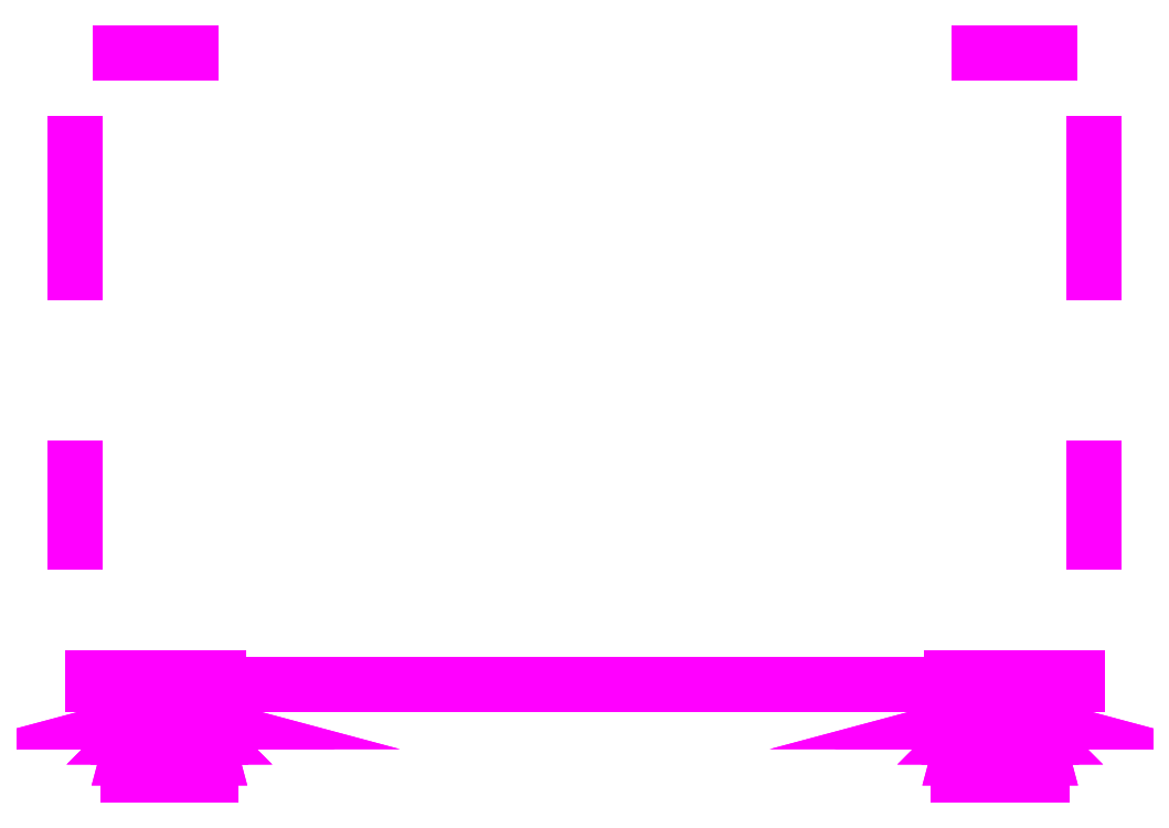
<metadata>
{"format":"dxf","ext":"dxf","renderer":"ezdxf+matplotlib","layout":"modelspace","background":"white","min_lineweight":24,"dpi":150}
</metadata>
<code>
0
SECTION
2
ENTITIES
0
3DFACE
8
INTERIOR2
10
1.41
20
-3.77
30
3.1
11
1.48
21
-3.77
31
3.2
12
1.31
22
-3.77
32
3.2
13
1.41
23
-3.77
33
3.1
0
3DFACE
8
INTERIOR2
10
1.46
20
-3.77
30
3.2
11
1.46
21
-3.77
31
3.32
12
-1.46
22
-3.77
32
3.32
13
-1.46
23
-3.77
33
3.2
0
3DFACE
8
INTERIOR2
10
1.46
20
-3.77
30
3.32
11
1.41
21
-3.77
31
3.42
12
-1.41
22
-3.77
32
3.42
13
-1.46
23
-3.77
33
3.32
0
3DFACE
8
INTERIOR2
10
1.41
20
-3.77
30
3.42
11
0.7
21
-3.77
31
3.7
12
-0.7
22
-3.77
32
3.7
13
-1.41
23
-3.77
33
3.42
0
3DFACE
8
INTERIOR2
10
0.7
20
-3.77
30
3.7
11
0.3
21
-3.77
31
3.78
12
-0.3
22
-3.77
32
3.78
13
-0.7
23
-3.77
33
3.7
0
3DFACE
8
INTERIOR2
10
1.46
20
-3.07
30
3.09
11
1.46
21
-3.44
31
3.09
12
1.46
22
-3.44
32
2.43
13
1.46
23
-3.07
33
2.43
0
3DFACE
8
INTERIOR2
10
1.46
20
-2.14
30
3.11
11
1.46
21
-2.67
31
3.11
12
1.46
22
-2.67
32
2.43
13
1.46
23
-2.14
33
2.43
0
3DFACE
8
INTERIOR2
10
-1.46
20
-3.07
30
2.43
11
-1.46
21
-3.44
31
2.43
12
-1.46
22
-3.44
32
3.09
13
-1.46
23
-3.07
33
3.09
0
3DFACE
8
INTERIOR2
10
-1.46
20
-2.14
30
2.43
11
-1.46
21
-2.67
31
2.43
12
-1.46
22
-2.67
32
3.11
13
-1.46
23
-2.14
33
3.11
0
3DFACE
8
INTERIOR2
10
-1.15
20
-1.96
30
2.54
11
-1.31
21
-1.96
31
2.54
12
-1.41
22
-1.96
32
2.64
13
-1.05
23
-1.96
33
2.64
0
3DFACE
8
INTERIOR2
10
-1.05
20
-1.96
30
2.64
11
-1.41
21
-1.96
31
2.64
12
-1.41
22
-1.96
32
3.1
13
-1.05
23
-1.96
33
3.1
0
3DFACE
8
INTERIOR2
10
-1.05
20
-1.96
30
3.1
11
-1.41
21
-1.96
31
3.1
12
-1.31
22
-1.96
32
3.2
13
-1.15
23
-1.96
33
3.2
0
3DFACE
8
INTERIOR2
10
1.41
20
-1.96
30
3.1
11
1.05
21
-1.96
31
3.1
12
1.15
22
-1.96
32
3.2
13
1.31
23
-1.96
33
3.2
0
3DFACE
8
INTERIOR2
10
1.41
20
-1.96
30
2.64
11
1.05
21
-1.96
31
2.64
12
1.05
22
-1.96
32
3.1
13
1.41
23
-1.96
33
3.1
0
3DFACE
8
INTERIOR2
10
1.31
20
-1.96
30
2.54
11
1.15
21
-1.96
31
2.54
12
1.05
22
-1.96
32
2.64
13
1.41
23
-1.96
33
2.64
0
3DFACE
8
INTERIOR2
10
1.05
20
-3.75
30
2.64
11
1.41
21
-3.75
31
2.64
12
1.41
22
-3.75
32
3.1
13
1.05
23
-3.75
33
3.1
0
3DFACE
8
INTERIOR2
10
1.15
20
-3.75
30
2.54
11
1.31
21
-3.75
31
2.54
12
1.41
22
-3.75
32
2.64
13
1.05
23
-3.75
33
2.64
0
3DFACE
8
INTERIOR2
10
1.05
20
-3.75
30
3.1
11
1.41
21
-3.75
31
3.1
12
1.31
22
-3.75
32
3.2
13
1.15
23
-3.75
33
3.2
0
3DFACE
8
INTERIOR2
10
1.31
20
-3.77
30
2.54
11
1.31
21
-3.75
31
2.54
12
1.15
22
-3.75
32
2.54
13
1.15
23
-3.77
33
2.54
0
3DFACE
8
INTERIOR2
10
1.15
20
-3.77
30
2.54
11
1.15
21
-3.75
31
2.54
12
1.05
22
-3.75
32
2.64
13
1.05
23
-3.77
33
2.64
0
3DFACE
8
INTERIOR2
10
1.05
20
-3.77
30
2.64
11
1.05
21
-3.75
31
2.64
12
1.05
22
-3.75
32
3.1
13
1.05
23
-3.77
33
3.1
0
3DFACE
8
INTERIOR2
10
1.05
20
-3.77
30
3.1
11
1.05
21
-3.75
31
3.1
12
1.15
22
-3.75
32
3.2
13
1.15
23
-3.77
33
3.2
0
3DFACE
8
INTERIOR2
10
1.15
20
-3.77
30
3.2
11
1.15
21
-3.75
31
3.2
12
1.31
22
-3.75
32
3.2
13
1.31
23
-3.77
33
3.2
0
3DFACE
8
INTERIOR2
10
1.31
20
-3.77
30
3.2
11
1.31
21
-3.75
31
3.2
12
1.41
22
-3.75
32
3.1
13
1.41
23
-3.77
33
3.1
0
3DFACE
8
INTERIOR2
10
1.41
20
-3.77
30
3.1
11
1.41
21
-3.75
31
3.1
12
1.41
22
-3.75
32
2.64
13
1.41
23
-3.77
33
2.64
0
3DFACE
8
INTERIOR2
10
1.41
20
-3.77
30
2.64
11
1.41
21
-3.75
31
2.64
12
1.31
22
-3.75
32
2.54
13
1.31
23
-3.77
33
2.54
0
3DFACE
8
INTERIOR2
10
-1.05
20
-3.77
30
3.1
11
-1.05
21
-3.75
31
3.1
12
-1.05
22
-3.75
32
2.64
13
-1.05
23
-3.77
33
2.64
0
3DFACE
8
INTERIOR2
10
-1.41
20
-3.77
30
2.64
11
-1.41
21
-3.75
31
2.64
12
-1.41
22
-3.75
32
3.1
13
-1.41
23
-3.77
33
3.1
0
3DFACE
8
INTERIOR2
10
-1.41
20
-3.75
30
2.64
11
-1.05
21
-3.75
31
2.64
12
-1.05
22
-3.75
32
3.1
13
-1.41
23
-3.75
33
3.1
0
3DFACE
8
INTERIOR2
10
-1.05
20
-3.77
30
2.64
11
-1.05
21
-3.75
31
2.64
12
-1.15
22
-3.75
32
2.54
13
-1.15
23
-3.77
33
2.54
0
3DFACE
8
INTERIOR2
10
-1.31
20
-3.77
30
2.54
11
-1.31
21
-3.75
31
2.54
12
-1.41
22
-3.75
32
2.64
13
-1.41
23
-3.77
33
2.64
0
3DFACE
8
INTERIOR2
10
-1.15
20
-3.77
30
2.54
11
-1.15
21
-3.75
31
2.54
12
-1.31
22
-3.75
32
2.54
13
-1.31
23
-3.77
33
2.54
0
3DFACE
8
INTERIOR2
10
-1.31
20
-3.75
30
2.54
11
-1.15
21
-3.75
31
2.54
12
-1.05
22
-3.75
32
2.64
13
-1.41
23
-3.75
33
2.64
0
3DFACE
8
INTERIOR2
10
-1.15
20
-3.77
30
3.2
11
-1.15
21
-3.75
31
3.2
12
-1.05
22
-3.75
32
3.1
13
-1.05
23
-3.77
33
3.1
0
3DFACE
8
INTERIOR2
10
-1.31
20
-3.77
30
3.2
11
-1.31
21
-3.75
31
3.2
12
-1.15
22
-3.75
32
3.2
13
-1.15
23
-3.77
33
3.2
0
3DFACE
8
INTERIOR2
10
-1.41
20
-3.77
30
3.1
11
-1.41
21
-3.75
31
3.1
12
-1.31
22
-3.75
32
3.2
13
-1.31
23
-3.77
33
3.2
0
3DFACE
8
INTERIOR2
10
-1.41
20
-3.75
30
3.1
11
-1.05
21
-3.75
31
3.1
12
-1.15
22
-3.75
32
3.2
13
-1.31
23
-3.75
33
3.2
0
3DFACE
8
INTERIOR2
10
-1.05
20
-3.77
30
2.64
11
1.05
21
-3.77
31
2.64
12
1.05
22
-3.77
32
3.1
13
-1.05
23
-3.77
33
3.1
0
3DFACE
8
INTERIOR2
10
-1.15
20
-3.77
30
2.54
11
1.15
21
-3.77
31
2.54
12
1.05
22
-3.77
32
2.64
13
-1.05
23
-3.77
33
2.64
0
3DFACE
8
INTERIOR2
10
-1.05
20
-3.77
30
3.1
11
1.05
21
-3.77
31
3.1
12
1.15
22
-3.77
32
3.2
13
-1.15
23
-3.77
33
3.2
0
3DFACE
8
INTERIOR2
10
-1.48
20
-3.77
30
1.43
11
1.48
21
-3.77
31
1.43
12
1.15
22
-3.77
32
2.54
13
-1.15
23
-3.77
33
2.54
0
3DFACE
8
INTERIOR2
10
-1.41
20
-3.77
30
3.1
11
-1.31
21
-3.77
31
3.2
12
-1.48
22
-3.77
32
3.2
13
-1.41
23
-3.77
33
3.1
0
3DFACE
8
INTERIOR2
10
1.48
20
-3.77
30
3.2
11
1.41
21
-3.77
31
3.1
12
1.41
22
-3.77
32
2.64
13
1.48
23
-3.77
33
1.43
0
3DFACE
8
INTERIOR2
10
1.48
20
-3.77
30
1.43
11
1.31
21
-3.77
31
2.54
12
1.15
22
-3.77
32
2.54
13
1.48
23
-3.77
33
1.43
0
3DFACE
8
INTERIOR2
10
1.48
20
-3.77
30
1.43
11
1.41
21
-3.77
31
2.64
12
1.31
22
-3.77
32
2.54
13
1.48
23
-3.77
33
1.43
0
3DFACE
8
INTERIOR2
10
-1.48
20
-3.77
30
1.43
11
-1.41
21
-3.77
31
2.64
12
-1.41
22
-3.77
32
3.1
13
-1.48
23
-3.77
33
3.2
0
3DFACE
8
INTERIOR2
10
-1.48
20
-3.77
30
1.43
11
-1.31
21
-3.77
31
2.54
12
-1.41
22
-3.77
32
2.64
13
-1.48
23
-3.77
33
1.43
0
3DFACE
8
INTERIOR2
10
-1.48
20
-3.77
30
1.43
11
-1.15
21
-3.77
31
2.54
12
-1.31
22
-3.77
32
2.54
13
-1.48
23
-3.77
33
1.43
0
3DFACE
8
INTERIOR2
10
1.19
20
-4.03
30
1.43
11
1.105
21
-4.03
31
1.635
12
1.07
22
-4.03
32
1.55
13
1.105
23
-4.03
33
1.465
0
3DFACE
8
INTERIOR2
10
1.275
20
-4.03
30
1.465
11
1.19
21
-4.03
31
1.67
12
1.105
22
-4.03
32
1.635
13
1.19
23
-4.03
33
1.43
0
3DFACE
8
INTERIOR2
10
1.31
20
-4.03
30
1.55
11
1.275
21
-4.03
31
1.635
12
1.19
22
-4.03
32
1.67
13
1.275
23
-4.03
33
1.465
0
3DFACE
8
INTERIOR2
10
1.105
20
-3.98
30
1.635
11
1.07
21
-3.98
31
1.55
12
1.07
22
-4.03
32
1.55
13
1.105
23
-4.03
33
1.635
0
3DFACE
8
INTERIOR2
10
1.31
20
-3.98
30
1.55
11
1.275
21
-3.98
31
1.635
12
1.275
22
-4.03
32
1.635
13
1.31
23
-4.03
33
1.55
0
3DFACE
8
INTERIOR2
10
1.263
20
-3.92
30
1.623
11
1.275
21
-3.98
31
1.635
12
1.31
22
-3.98
32
1.55
13
1.294
23
-3.92
33
1.55
0
3DFACE
8
INTERIOR2
10
1.232
20
-3.876
30
1.592
11
1.263
21
-3.92
31
1.623
12
1.294
22
-3.92
32
1.55
13
1.25
23
-3.876
33
1.55
0
3DFACE
8
INTERIOR2
10
1.19
20
-3.86
30
1.55
11
1.232
21
-3.876
31
1.592
12
1.25
22
-3.876
32
1.55
13
1.19
23
-3.86
33
1.55
0
3DFACE
8
INTERIOR2
10
1.19
20
-3.86
30
1.55
11
1.19
21
-3.876
31
1.61
12
1.232
22
-3.876
32
1.592
13
1.19
23
-3.86
33
1.55
0
3DFACE
8
INTERIOR2
10
1.19
20
-3.86
30
1.55
11
1.148
21
-3.876
31
1.592
12
1.19
22
-3.876
32
1.61
13
1.19
23
-3.86
33
1.55
0
3DFACE
8
INTERIOR2
10
1.086
20
-3.92
30
1.55
11
1.07
21
-3.98
31
1.55
12
1.105
22
-3.98
32
1.635
13
1.117
23
-3.92
33
1.623
0
3DFACE
8
INTERIOR2
10
1.13
20
-3.876
30
1.55
11
1.086
21
-3.92
31
1.55
12
1.117
22
-3.92
32
1.623
13
1.148
23
-3.876
33
1.592
0
3DFACE
8
INTERIOR2
10
1.19
20
-3.86
30
1.55
11
1.13
21
-3.876
31
1.55
12
1.148
22
-3.876
32
1.592
13
1.19
23
-3.86
33
1.55
0
3DFACE
8
INTERIOR2
10
1.275
20
-3.98
30
1.465
11
1.31
21
-3.98
31
1.55
12
1.31
22
-4.03
32
1.55
13
1.275
23
-4.03
33
1.465
0
3DFACE
8
INTERIOR2
10
1.19
20
-3.98
30
1.43
11
1.275
21
-3.98
31
1.465
12
1.275
22
-4.03
32
1.465
13
1.19
23
-4.03
33
1.43
0
3DFACE
8
INTERIOR2
10
1.105
20
-3.98
30
1.465
11
1.19
21
-3.98
31
1.43
12
1.19
22
-4.03
32
1.43
13
1.105
23
-4.03
33
1.465
0
3DFACE
8
INTERIOR2
10
1.07
20
-3.98
30
1.55
11
1.105
21
-3.98
31
1.465
12
1.105
22
-4.03
32
1.465
13
1.07
23
-4.03
33
1.55
0
3DFACE
8
INTERIOR2
10
1.117
20
-3.92
30
1.477
11
1.105
21
-3.98
31
1.465
12
1.07
22
-3.98
32
1.55
13
1.086
23
-3.92
33
1.55
0
3DFACE
8
INTERIOR2
10
1.148
20
-3.876
30
1.508
11
1.117
21
-3.92
31
1.477
12
1.086
22
-3.92
32
1.55
13
1.13
23
-3.876
33
1.55
0
3DFACE
8
INTERIOR2
10
1.19
20
-3.86
30
1.55
11
1.148
21
-3.876
31
1.508
12
1.13
22
-3.876
32
1.55
13
1.19
23
-3.86
33
1.55
0
3DFACE
8
INTERIOR2
10
1.19
20
-3.92
30
1.446
11
1.19
21
-3.98
31
1.43
12
1.105
22
-3.98
32
1.465
13
1.117
23
-3.92
33
1.477
0
3DFACE
8
INTERIOR2
10
1.19
20
-3.876
30
1.49
11
1.19
21
-3.92
31
1.446
12
1.117
22
-3.92
32
1.477
13
1.148
23
-3.876
33
1.508
0
3DFACE
8
INTERIOR2
10
1.19
20
-3.86
30
1.55
11
1.19
21
-3.876
31
1.49
12
1.148
22
-3.876
32
1.508
13
1.19
23
-3.86
33
1.55
0
3DFACE
8
INTERIOR2
10
1.263
20
-3.92
30
1.477
11
1.275
21
-3.98
31
1.465
12
1.19
22
-3.98
32
1.43
13
1.19
23
-3.92
33
1.446
0
3DFACE
8
INTERIOR2
10
1.232
20
-3.876
30
1.508
11
1.263
21
-3.92
31
1.477
12
1.19
22
-3.92
32
1.446
13
1.19
23
-3.876
33
1.49
0
3DFACE
8
INTERIOR2
10
1.19
20
-3.86
30
1.55
11
1.232
21
-3.876
31
1.508
12
1.19
22
-3.876
32
1.49
13
1.19
23
-3.86
33
1.55
0
3DFACE
8
INTERIOR2
10
1.294
20
-3.92
30
1.55
11
1.31
21
-3.98
31
1.55
12
1.275
22
-3.98
32
1.465
13
1.263
23
-3.92
33
1.477
0
3DFACE
8
INTERIOR2
10
1.25
20
-3.876
30
1.55
11
1.294
21
-3.92
31
1.55
12
1.263
22
-3.92
32
1.477
13
1.232
23
-3.876
33
1.508
0
3DFACE
8
INTERIOR2
10
1.19
20
-3.86
30
1.55
11
1.25
21
-3.876
31
1.55
12
1.232
22
-3.876
32
1.508
13
1.19
23
-3.86
33
1.55
0
3DFACE
8
INTERIOR2
10
1.19
20
-3.98
30
1.67
11
1.105
21
-3.98
31
1.635
12
1.105
22
-4.03
32
1.635
13
1.19
23
-4.03
33
1.67
0
3DFACE
8
INTERIOR2
10
1.275
20
-3.98
30
1.635
11
1.19
21
-3.98
31
1.67
12
1.19
22
-4.03
32
1.67
13
1.275
23
-4.03
33
1.635
0
3DFACE
8
INTERIOR2
10
1.19
20
-3.92
30
1.654
11
1.19
21
-3.98
31
1.67
12
1.275
22
-3.98
32
1.635
13
1.263
23
-3.92
33
1.623
0
3DFACE
8
INTERIOR2
10
1.19
20
-3.876
30
1.61
11
1.19
21
-3.92
31
1.654
12
1.263
22
-3.92
32
1.623
13
1.232
23
-3.876
33
1.592
0
3DFACE
8
INTERIOR2
10
1.117
20
-3.92
30
1.623
11
1.105
21
-3.98
31
1.635
12
1.19
22
-3.98
32
1.67
13
1.19
23
-3.92
33
1.654
0
3DFACE
8
INTERIOR2
10
1.148
20
-3.876
30
1.592
11
1.117
21
-3.92
31
1.623
12
1.19
22
-3.92
32
1.654
13
1.19
23
-3.876
33
1.61
0
3DFACE
8
INTERIOR2
10
-1.19
20
-4.03
30
1.43
11
-1.275
21
-4.03
31
1.635
12
-1.31
22
-4.03
32
1.55
13
-1.275
23
-4.03
33
1.465
0
3DFACE
8
INTERIOR2
10
-1.105
20
-4.03
30
1.465
11
-1.19
21
-4.03
31
1.67
12
-1.275
22
-4.03
32
1.635
13
-1.19
23
-4.03
33
1.43
0
3DFACE
8
INTERIOR2
10
-1.07
20
-4.03
30
1.55
11
-1.105
21
-4.03
31
1.635
12
-1.19
22
-4.03
32
1.67
13
-1.105
23
-4.03
33
1.465
0
3DFACE
8
INTERIOR2
10
-1.275
20
-3.98
30
1.635
11
-1.31
21
-3.98
31
1.55
12
-1.31
22
-4.03
32
1.55
13
-1.275
23
-4.03
33
1.635
0
3DFACE
8
INTERIOR2
10
-1.07
20
-3.98
30
1.55
11
-1.105
21
-3.98
31
1.635
12
-1.105
22
-4.03
32
1.635
13
-1.07
23
-4.03
33
1.55
0
3DFACE
8
INTERIOR2
10
-1.117
20
-3.92
30
1.623
11
-1.105
21
-3.98
31
1.635
12
-1.07
22
-3.98
32
1.55
13
-1.086
23
-3.92
33
1.55
0
3DFACE
8
INTERIOR2
10
-1.148
20
-3.876
30
1.592
11
-1.117
21
-3.92
31
1.623
12
-1.086
22
-3.92
32
1.55
13
-1.13
23
-3.876
33
1.55
0
3DFACE
8
INTERIOR2
10
-1.19
20
-3.86
30
1.55
11
-1.148
21
-3.876
31
1.592
12
-1.13
22
-3.876
32
1.55
13
-1.19
23
-3.86
33
1.55
0
3DFACE
8
INTERIOR2
10
-1.19
20
-3.86
30
1.55
11
-1.19
21
-3.876
31
1.61
12
-1.148
22
-3.876
32
1.592
13
-1.19
23
-3.86
33
1.55
0
3DFACE
8
INTERIOR2
10
-1.19
20
-3.86
30
1.55
11
-1.232
21
-3.876
31
1.592
12
-1.19
22
-3.876
32
1.61
13
-1.19
23
-3.86
33
1.55
0
3DFACE
8
INTERIOR2
10
-1.294
20
-3.92
30
1.55
11
-1.31
21
-3.98
31
1.55
12
-1.275
22
-3.98
32
1.635
13
-1.263
23
-3.92
33
1.623
0
3DFACE
8
INTERIOR2
10
-1.25
20
-3.876
30
1.55
11
-1.294
21
-3.92
31
1.55
12
-1.263
22
-3.92
32
1.623
13
-1.232
23
-3.876
33
1.592
0
3DFACE
8
INTERIOR2
10
-1.19
20
-3.86
30
1.55
11
-1.25
21
-3.876
31
1.55
12
-1.232
22
-3.876
32
1.592
13
-1.19
23
-3.86
33
1.55
0
3DFACE
8
INTERIOR2
10
-1.105
20
-3.98
30
1.465
11
-1.07
21
-3.98
31
1.55
12
-1.07
22
-4.03
32
1.55
13
-1.105
23
-4.03
33
1.465
0
3DFACE
8
INTERIOR2
10
-1.19
20
-3.98
30
1.43
11
-1.105
21
-3.98
31
1.465
12
-1.105
22
-4.03
32
1.465
13
-1.19
23
-4.03
33
1.43
0
3DFACE
8
INTERIOR2
10
-1.275
20
-3.98
30
1.465
11
-1.19
21
-3.98
31
1.43
12
-1.19
22
-4.03
32
1.43
13
-1.275
23
-4.03
33
1.465
0
3DFACE
8
INTERIOR2
10
-1.31
20
-3.98
30
1.55
11
-1.275
21
-3.98
31
1.465
12
-1.275
22
-4.03
32
1.465
13
-1.31
23
-4.03
33
1.55
0
3DFACE
8
INTERIOR2
10
-1.263
20
-3.92
30
1.477
11
-1.275
21
-3.98
31
1.465
12
-1.31
22
-3.98
32
1.55
13
-1.294
23
-3.92
33
1.55
0
3DFACE
8
INTERIOR2
10
-1.232
20
-3.876
30
1.508
11
-1.263
21
-3.92
31
1.477
12
-1.294
22
-3.92
32
1.55
13
-1.25
23
-3.876
33
1.55
0
3DFACE
8
INTERIOR2
10
-1.19
20
-3.86
30
1.55
11
-1.232
21
-3.876
31
1.508
12
-1.25
22
-3.876
32
1.55
13
-1.19
23
-3.86
33
1.55
0
3DFACE
8
INTERIOR2
10
-1.19
20
-3.92
30
1.446
11
-1.19
21
-3.98
31
1.43
12
-1.275
22
-3.98
32
1.465
13
-1.263
23
-3.92
33
1.477
0
3DFACE
8
INTERIOR2
10
-1.19
20
-3.876
30
1.49
11
-1.19
21
-3.92
31
1.446
12
-1.263
22
-3.92
32
1.477
13
-1.232
23
-3.876
33
1.508
0
3DFACE
8
INTERIOR2
10
-1.19
20
-3.86
30
1.55
11
-1.19
21
-3.876
31
1.49
12
-1.232
22
-3.876
32
1.508
13
-1.19
23
-3.86
33
1.55
0
3DFACE
8
INTERIOR2
10
-1.117
20
-3.92
30
1.477
11
-1.105
21
-3.98
31
1.465
12
-1.19
22
-3.98
32
1.43
13
-1.19
23
-3.92
33
1.446
0
3DFACE
8
INTERIOR2
10
-1.148
20
-3.876
30
1.508
11
-1.117
21
-3.92
31
1.477
12
-1.19
22
-3.92
32
1.446
13
-1.19
23
-3.876
33
1.49
0
3DFACE
8
INTERIOR2
10
-1.19
20
-3.86
30
1.55
11
-1.148
21
-3.876
31
1.508
12
-1.19
22
-3.876
32
1.49
13
-1.19
23
-3.86
33
1.55
0
3DFACE
8
INTERIOR2
10
-1.086
20
-3.92
30
1.55
11
-1.07
21
-3.98
31
1.55
12
-1.105
22
-3.98
32
1.465
13
-1.117
23
-3.92
33
1.477
0
3DFACE
8
INTERIOR2
10
-1.13
20
-3.876
30
1.55
11
-1.086
21
-3.92
31
1.55
12
-1.117
22
-3.92
32
1.477
13
-1.148
23
-3.876
33
1.508
0
3DFACE
8
INTERIOR2
10
-1.19
20
-3.86
30
1.55
11
-1.13
21
-3.876
31
1.55
12
-1.148
22
-3.876
32
1.508
13
-1.19
23
-3.86
33
1.55
0
3DFACE
8
INTERIOR2
10
-1.19
20
-3.98
30
1.67
11
-1.275
21
-3.98
31
1.635
12
-1.275
22
-4.03
32
1.635
13
-1.19
23
-4.03
33
1.67
0
3DFACE
8
INTERIOR2
10
-1.105
20
-3.98
30
1.635
11
-1.19
21
-3.98
31
1.67
12
-1.19
22
-4.03
32
1.67
13
-1.105
23
-4.03
33
1.635
0
3DFACE
8
INTERIOR2
10
-1.19
20
-3.92
30
1.654
11
-1.19
21
-3.98
31
1.67
12
-1.105
22
-3.98
32
1.635
13
-1.117
23
-3.92
33
1.623
0
3DFACE
8
INTERIOR2
10
-1.19
20
-3.876
30
1.61
11
-1.19
21
-3.92
31
1.654
12
-1.117
22
-3.92
32
1.623
13
-1.148
23
-3.876
33
1.592
0
3DFACE
8
INTERIOR2
10
-1.263
20
-3.92
30
1.623
11
-1.275
21
-3.98
31
1.635
12
-1.19
22
-3.98
32
1.67
13
-1.19
23
-3.92
33
1.654
0
3DFACE
8
INTERIOR2
10
-1.232
20
-3.876
30
1.592
11
-1.263
21
-3.92
31
1.623
12
-1.19
22
-3.92
32
1.654
13
-1.19
23
-3.876
33
1.61
0
VIEWPORT
8
0
10
144.7
20
101.2
30
0
40
391.1
41
222.2
68
     2
69
     1
0
VIEWPORT
8
0
10
139.2
20
100.8
30
0
40
222.8
41
161.3
68
     1
69
     2
0
ENDSEC
0
EOF

</code>
